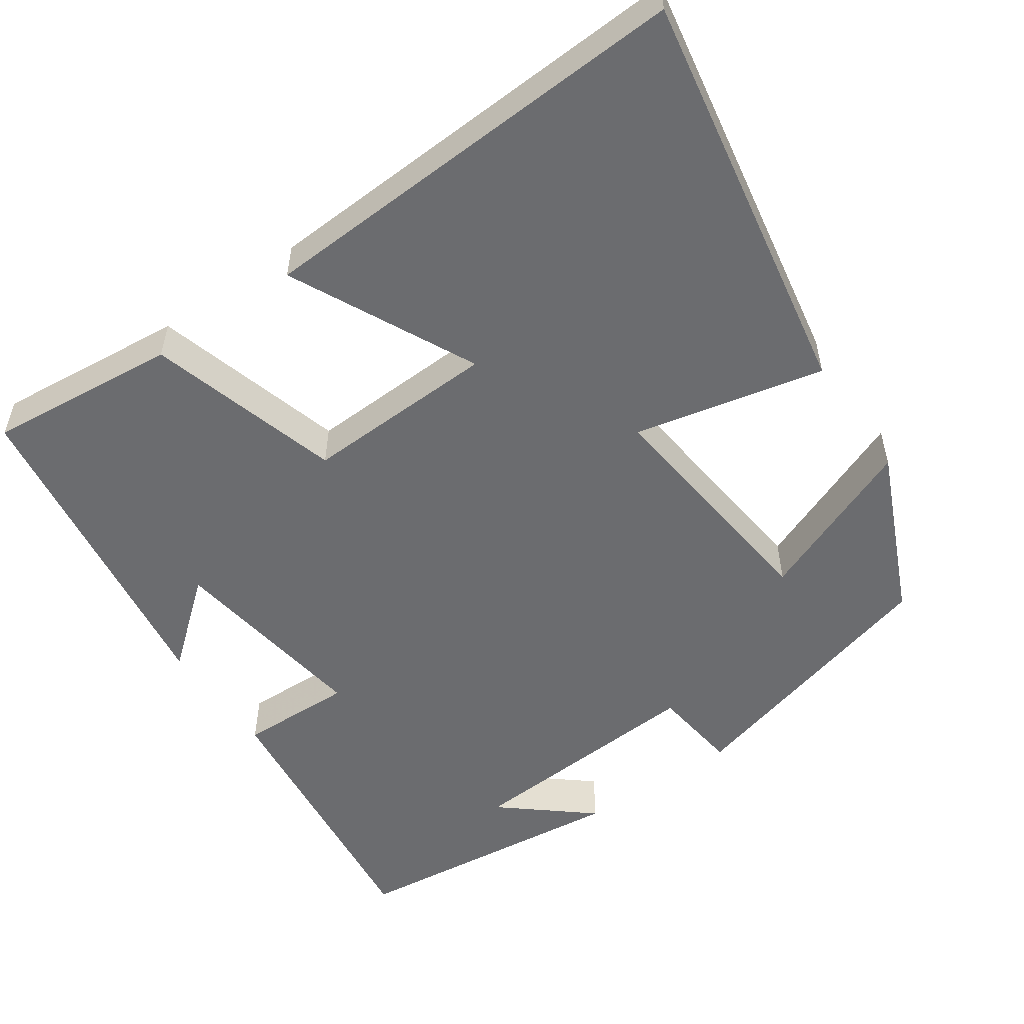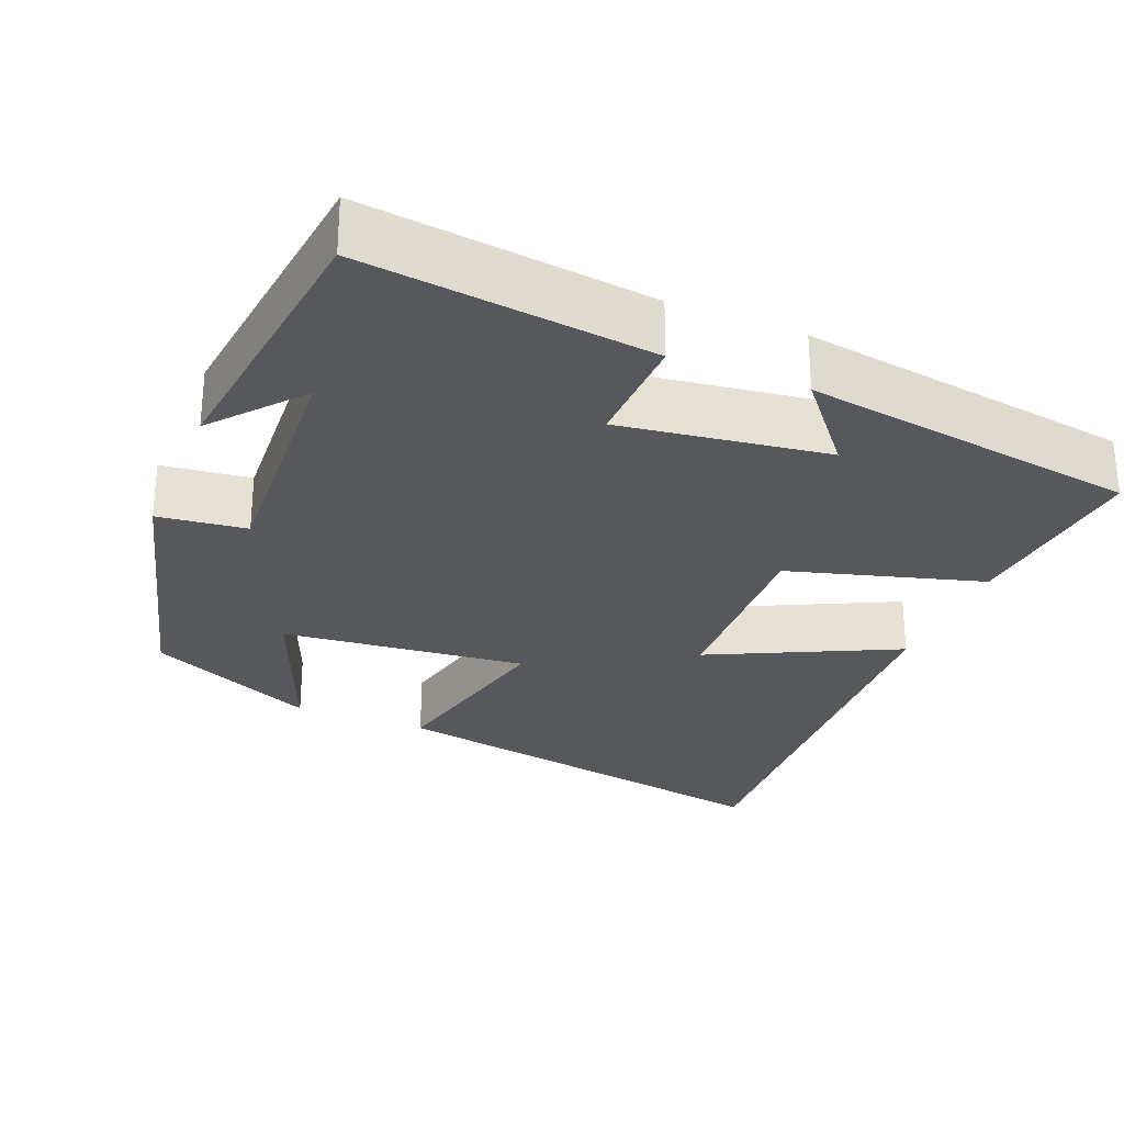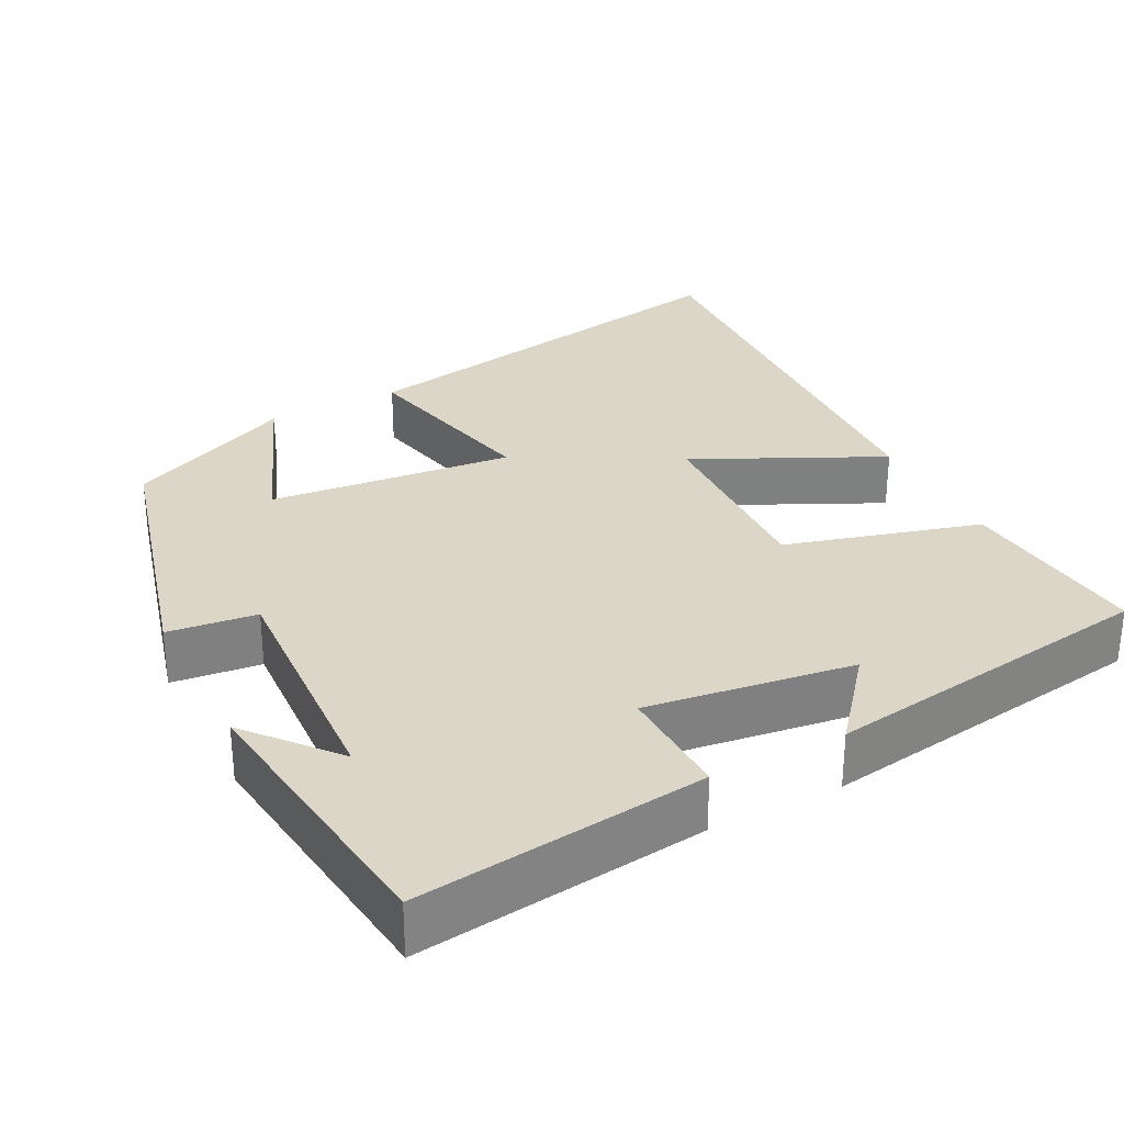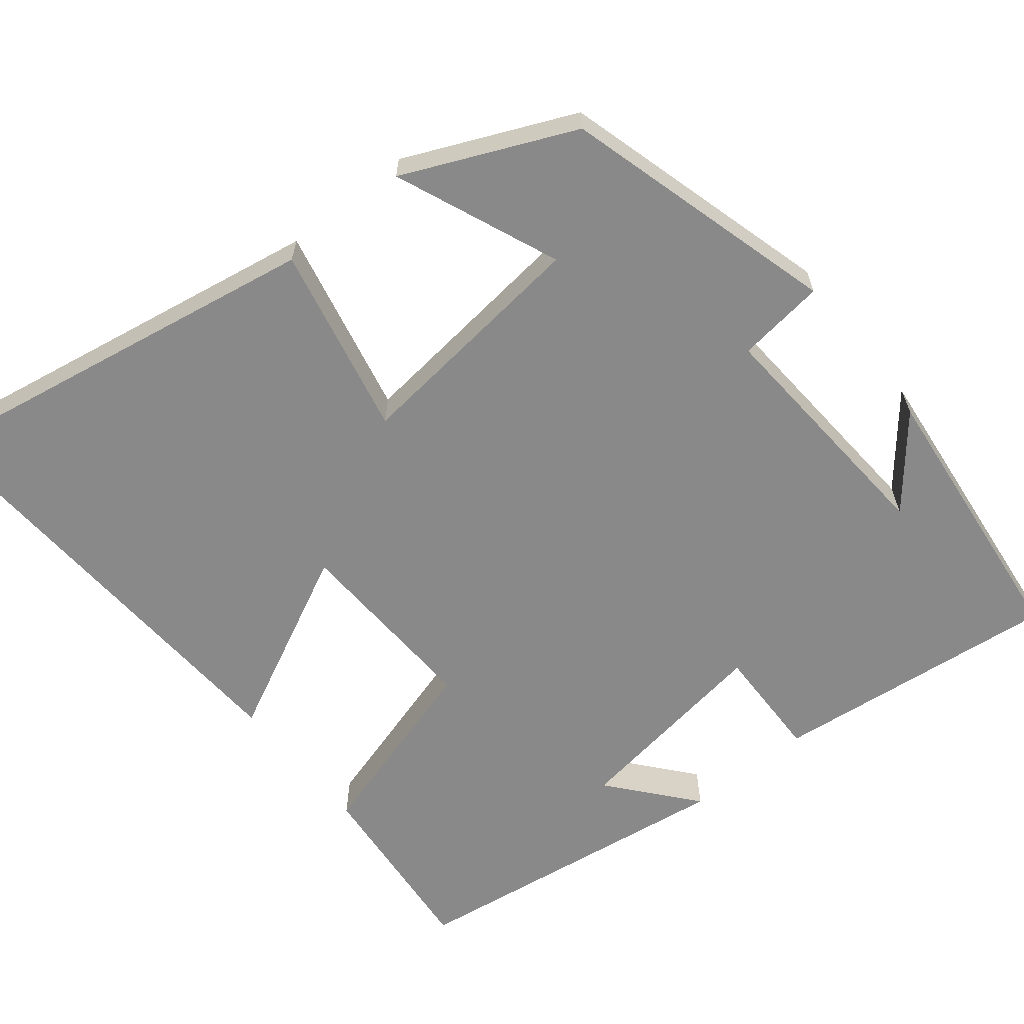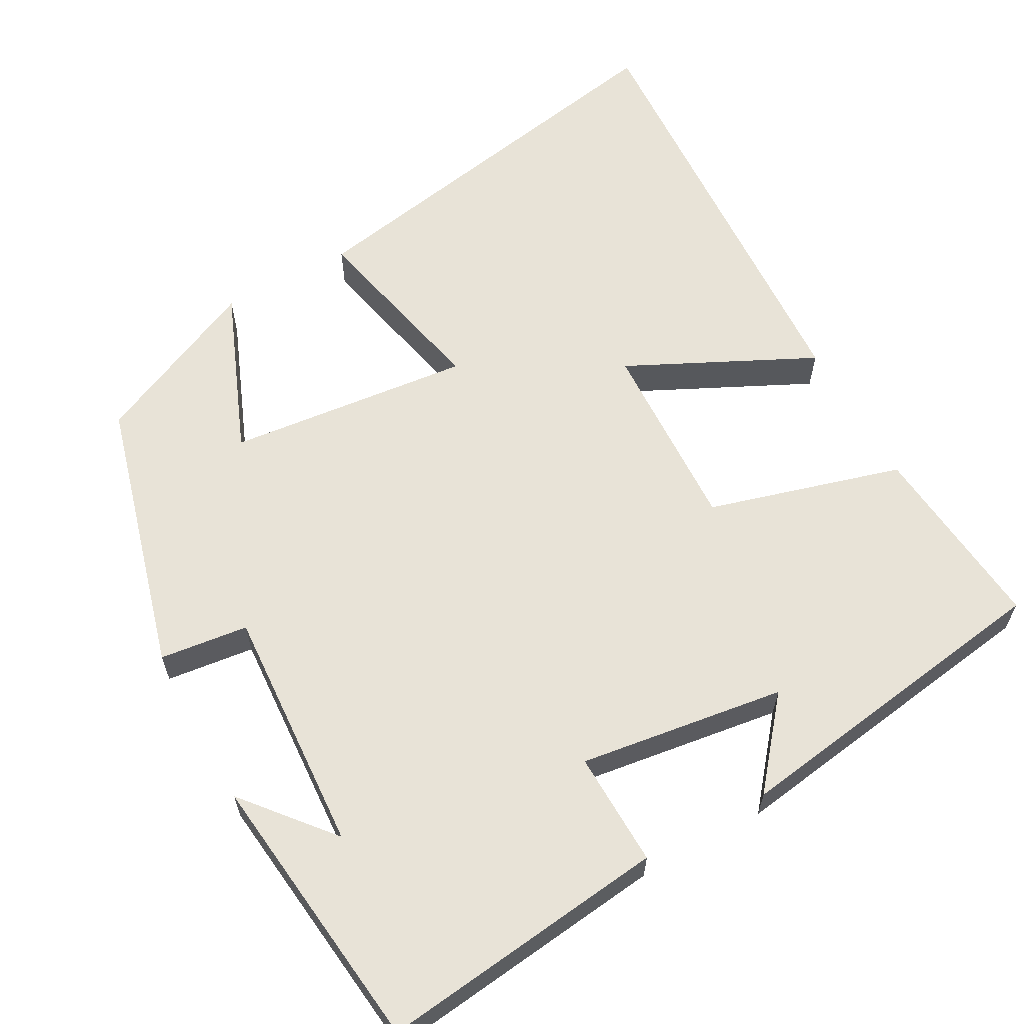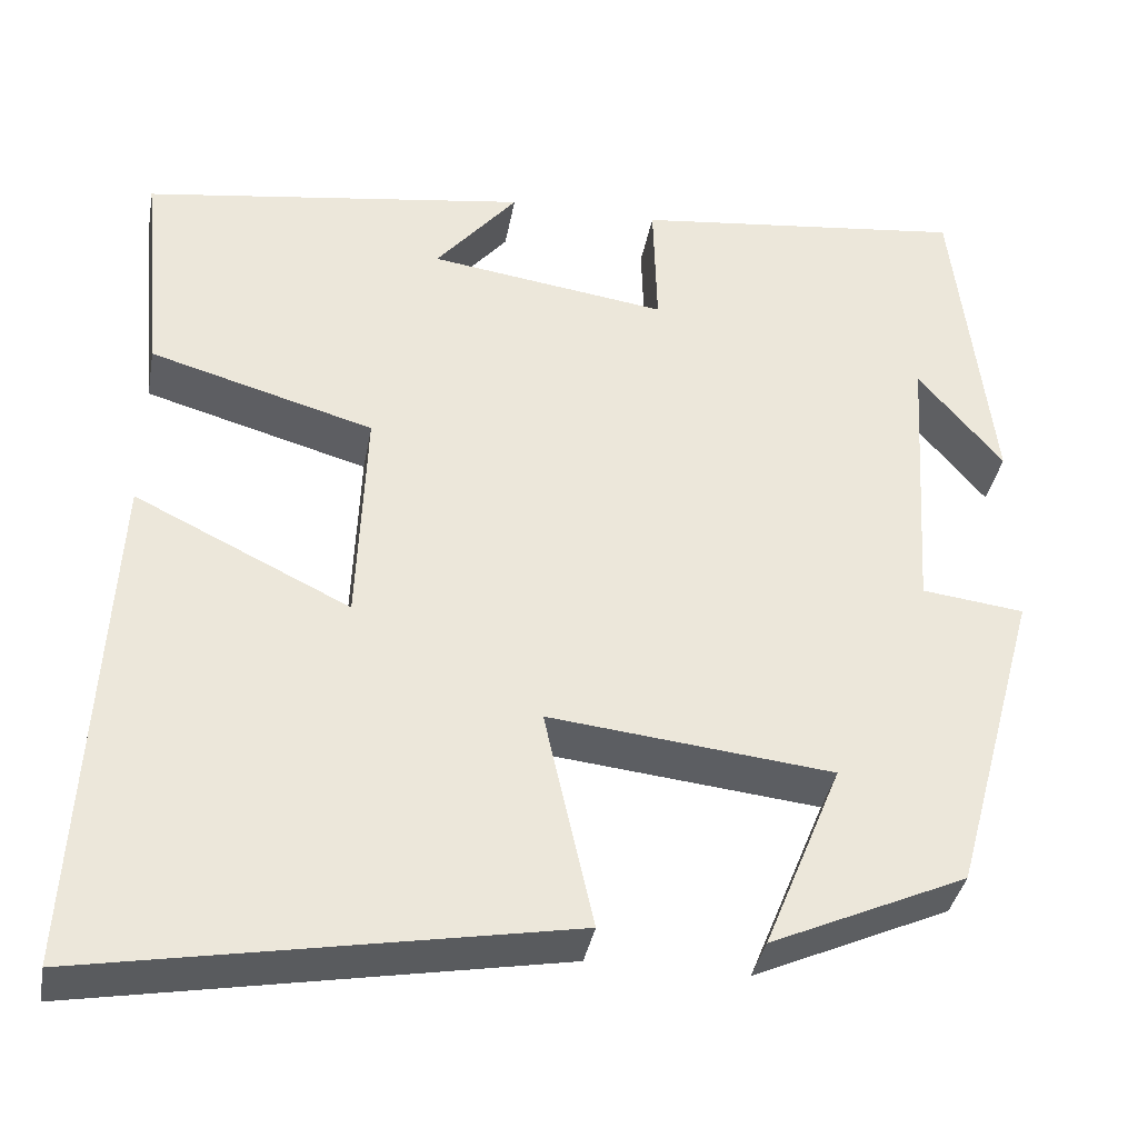
<metadata>
{"format":"obj","ext":"obj","renderer":"f3d","projection":"perspective","resolution":1024,"background":"white","views":[{"elev":-53.7,"azim":124.7,"up":"+Y"},{"elev":-28.1,"azim":-22.3,"up":"+Y"},{"elev":30.2,"azim":-27.5,"up":"+Y"},{"elev":-63.0,"azim":-140.9,"up":"+Y"},{"elev":62.0,"azim":-28.9,"up":"+Y"},{"elev":-37.1,"azim":169.7,"up":"+Z"}]}
</metadata>
<code>
v -0.402 0.07 -0.401
v -0.5 0.07 -0.043
v -0.385 0.07 -0.029
v -0.405 0.07 0.291
v -0.5 0.07 0.177
v -0.458 0.07 0.544
v -0.083 0.07 0.5
v -0.087 0.07 0.351
v 0.181 0.07 0.389
v 0.089 0.07 0.5
v 0.524 0.07 0.436
v 0.5 0.07 0.187
v 0.248 0.07 0.115
v 0.258 0.07 -0.137
v 0.5 0.07 -0.019
v 0.53 0.07 -0.597
v -0.006 0.07 -0.5
v 0.049 0.07 -0.252
v -0.269 0.07 -0.286
v -0.182 0.07 -0.5
v -0.402 0 -0.401
v -0.5 0 -0.043
v -0.385 0 -0.029
v -0.405 0 0.291
v -0.5 0 0.177
v -0.458 0 0.544
v -0.083 0 0.5
v -0.087 0 0.351
v 0.181 0 0.389
v 0.089 0 0.5
v 0.524 0 0.436
v 0.5 0 0.187
v 0.248 0 0.115
v 0.258 0 -0.137
v 0.5 0 -0.019
v 0.53 0 -0.597
v -0.006 0 -0.5
v 0.049 0 -0.252
v -0.269 0 -0.286
v -0.182 0 -0.5
f 1 2 3
f 20 1 3
f 19 20 3
f 18 19 3 4
f 16 17 18
f 15 16 18
f 14 15 18
f 13 14 18 4
f 12 13 4
f 9 10 11 12
f 8 9 12 4
f 7 8 4
f 6 7 4
f 4 5 6
f 23 22 21
f 23 21 40
f 23 40 39
f 24 23 39 38
f 38 37 36
f 38 36 35
f 38 35 34
f 24 38 34 33
f 24 33 32
f 32 31 30 29
f 24 32 29 28
f 24 28 27
f 24 27 26
f 26 25 24
f 1 21 22 2
f 2 22 23 3
f 3 23 24 4
f 4 24 25 5
f 5 25 26 6
f 6 26 27 7
f 7 27 28 8
f 8 28 29 9
f 9 29 30 10
f 10 30 31 11
f 11 31 32 12
f 12 32 33 13
f 13 33 34 14
f 14 34 35 15
f 15 35 36 16
f 16 36 37 17
f 17 37 38 18
f 18 38 39 19
f 19 39 40 20
f 20 40 21 1

</code>
